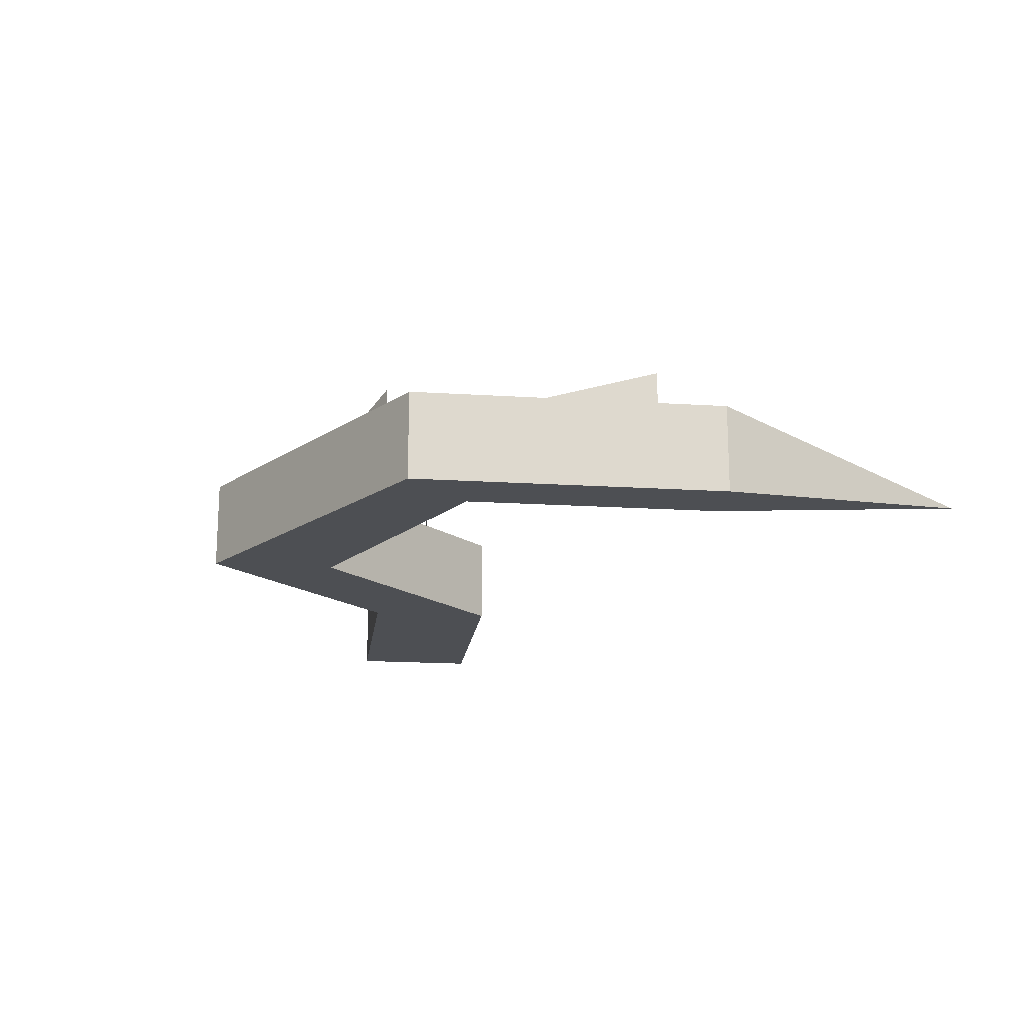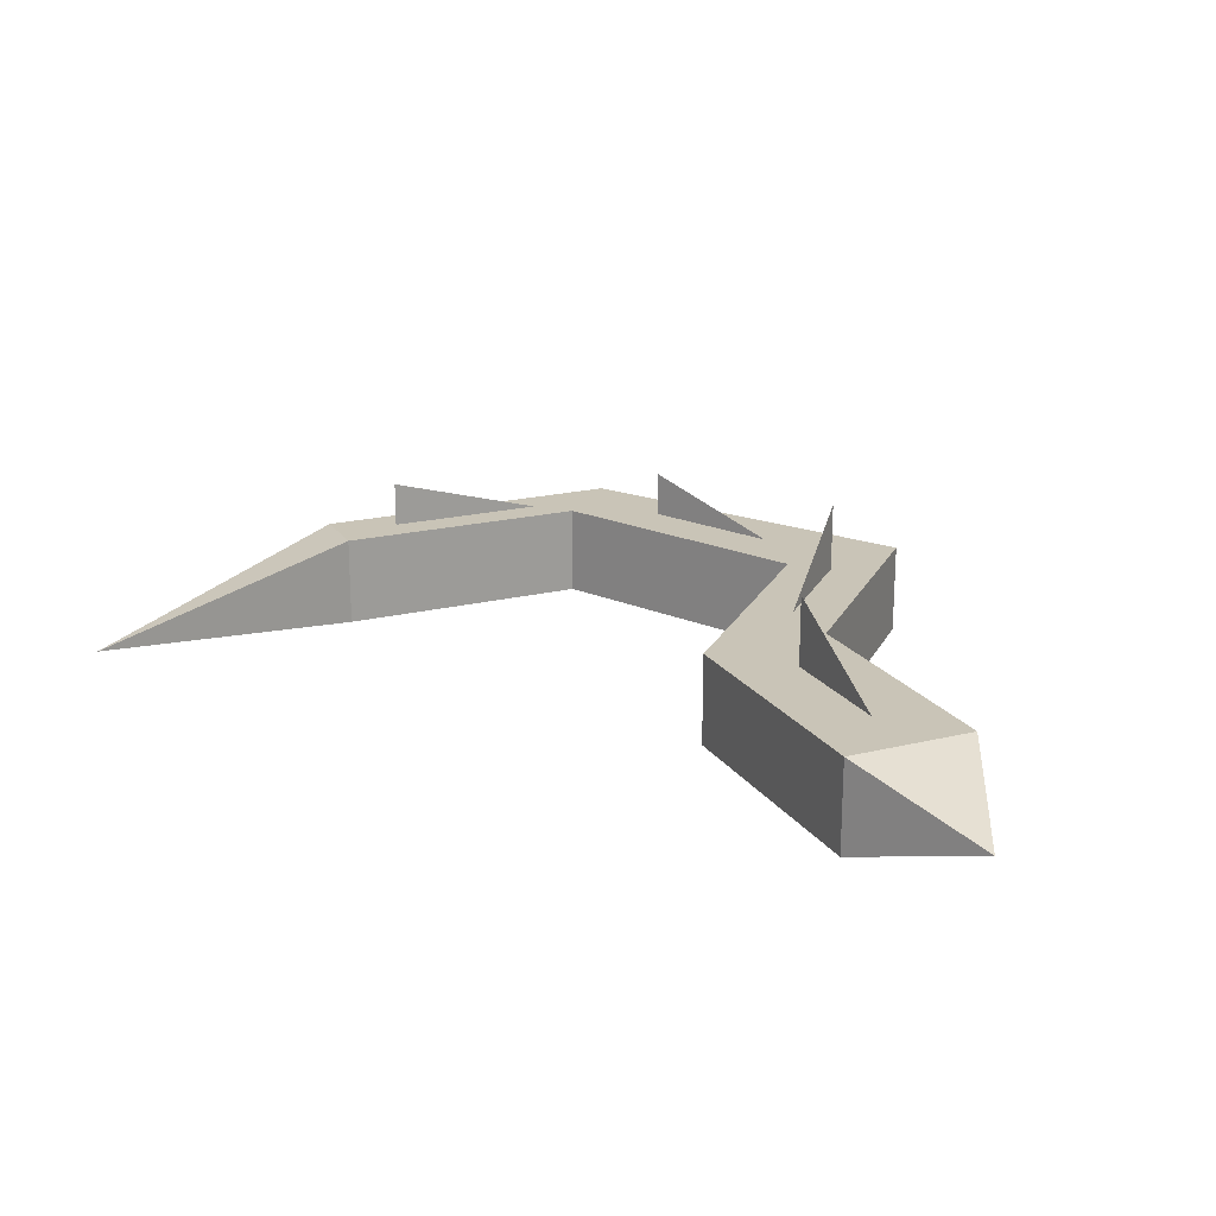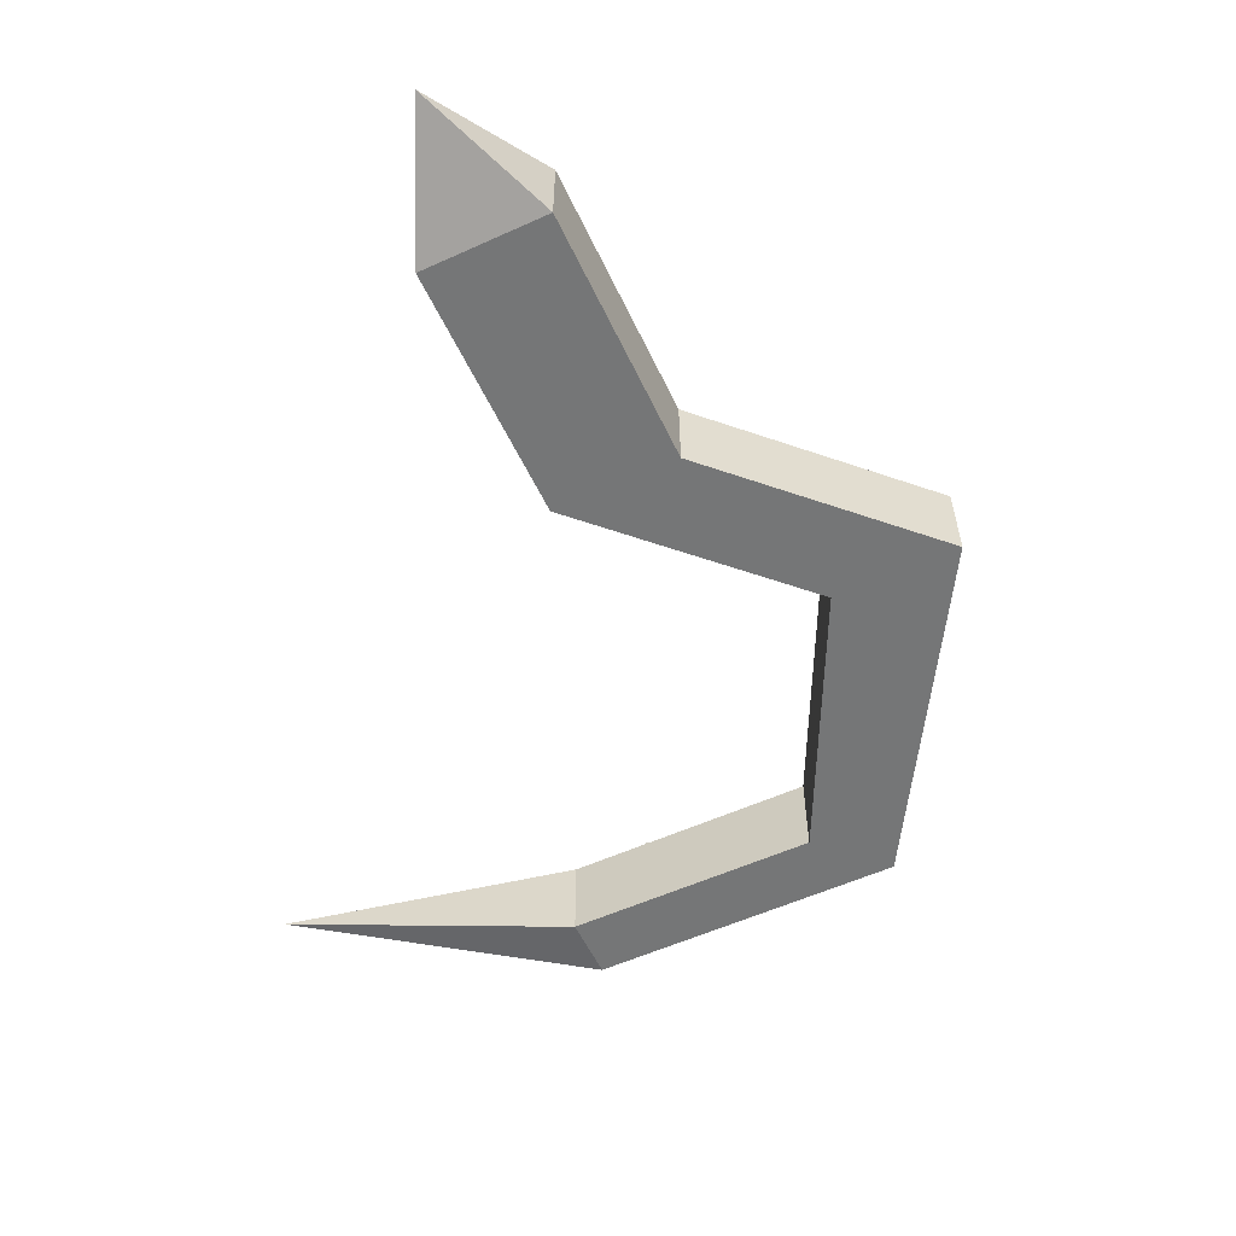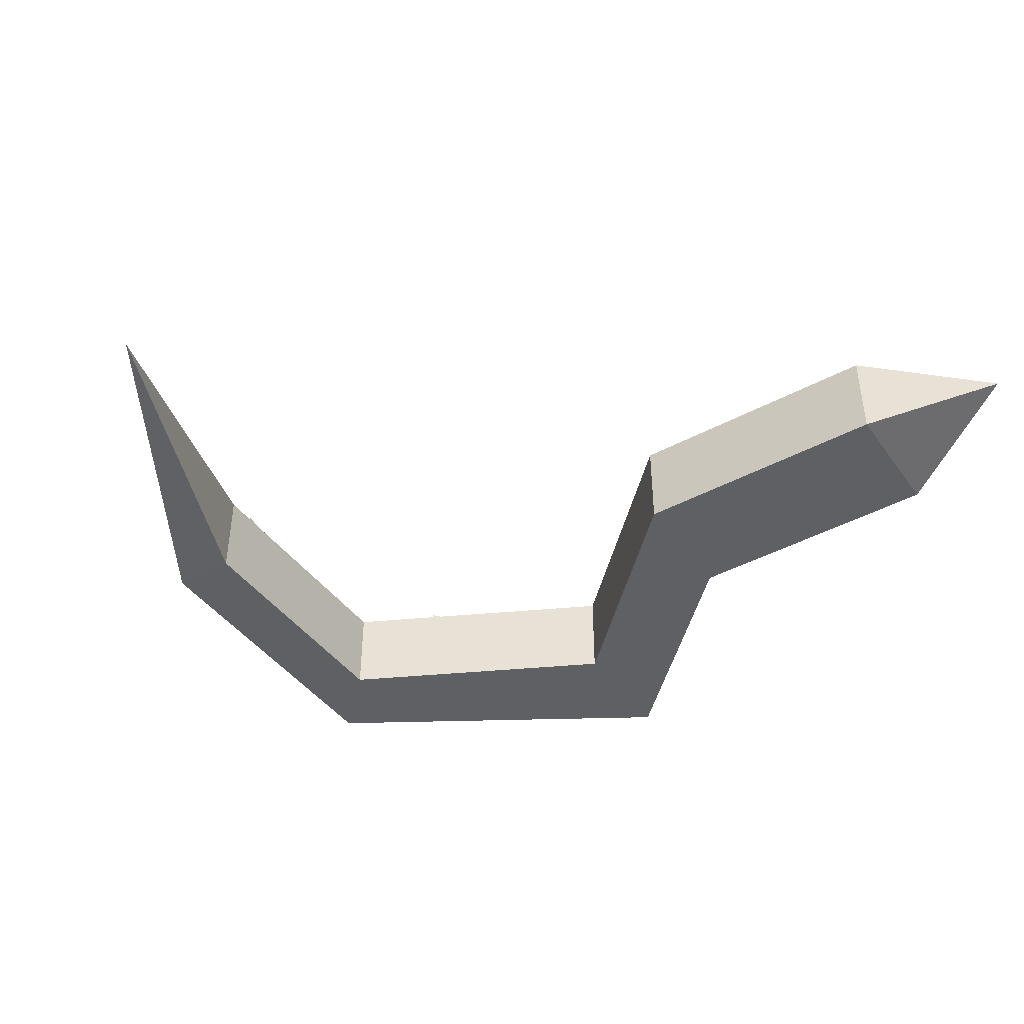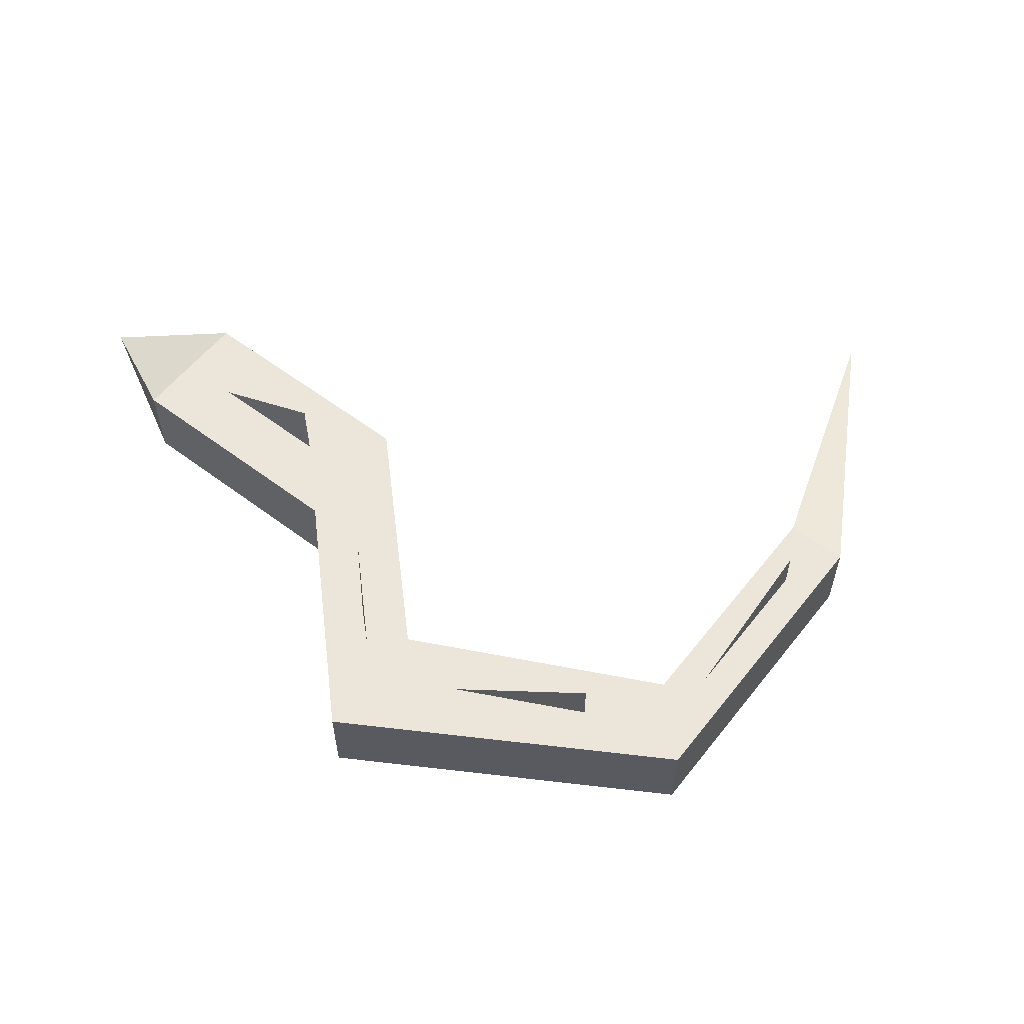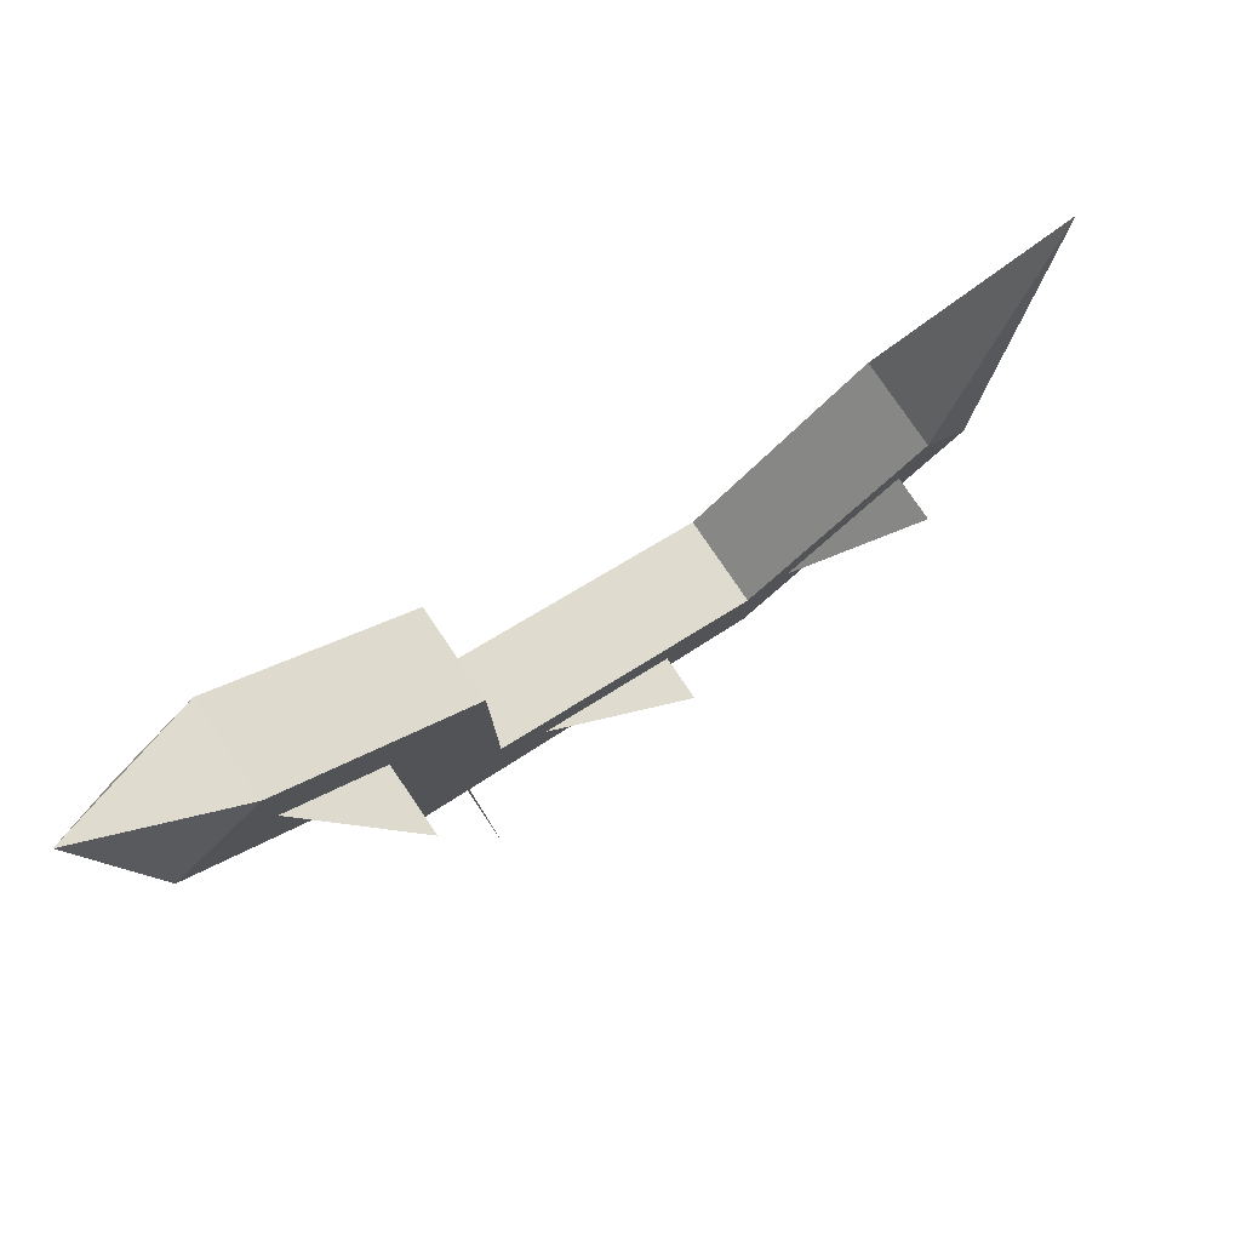
<metadata>
{"format":"obj","ext":"obj","renderer":"f3d","projection":"perspective","resolution":1024,"background":"white","views":[{"elev":-17.9,"azim":-142.1,"up":"+Y"},{"elev":19.9,"azim":20.7,"up":"+Y"},{"elev":-56.7,"azim":70.2,"up":"+Y"},{"elev":-42.7,"azim":-12.1,"up":"+Y"},{"elev":57.6,"azim":172.9,"up":"+Y"},{"elev":79.1,"azim":145.8,"up":"+Z"}]}
</metadata>
<code>
v 0.0625 0.1094 0.0625
v 0.0625 0.0625 0.0625
v 0.125 0.0625 0.125
v 0.03125 0.1094 -0.125
v 0.03125 0.0625 -0.125
v 0.03125 0.0625 -0.03125
v -0.125 0.09375 -0.2031
v -0.125 0.0625 -0.2031
v -0.03125 0.0625 -0.1719
v -0.2969 0.09375 -0.1094
v -0.2969 0.0625 -0.1094
v -0.2188 0.0625 -0.1875
v 0 0.0625 0.0625
v 0 0 0.0625
v 0 0 -0.125
v 0 0.0625 -0.125
v 0.0625 0.0625 0
v 0.1875 0.0625 0.125
v 0.125 0.0625 0.1875
v 0.125 0 0.1875
v 0.0625 0 0
v 0.0625 0 -0.1875
v -0.1875 0 -0.25
v -0.1875 0 -0.1875
v -0.1875 0.0625 -0.1875
v 0.0625 0.0625 -0.1875
v 0.1875 0 0.125
v -0.1875 0.0625 -0.25
v -0.3438 0.0625 -0.09375
v -0.3438 0 -0.09375
v -0.3125 0 -0.0625
v -0.3125 0.0625 -0.0625
v 0.2188 0.03125 0.2188
v -0.4062 0.03125 0.125
f 1 2 3
f 1 3 2
f 4 5 6
f 4 6 5
f 7 8 9
f 7 9 8
f 10 11 12
f 10 12 11
f 13 14 15
f 13 15 16
f 13 16 17
f 13 17 18
f 13 18 19
f 13 19 14
f 14 19 20
f 14 20 21
f 14 21 22
f 14 22 15
f 15 22 23
f 15 23 24
f 15 24 16
f 16 24 25
f 16 25 26
f 16 26 17
f 17 26 21
f 17 21 27
f 17 27 18
f 18 27 20
f 18 20 19
f 21 26 22
f 22 26 28
f 22 28 23
f 23 28 29
f 23 29 30
f 23 30 24
f 24 30 31
f 24 31 25
f 25 31 32
f 25 32 28
f 25 28 26
f 20 27 21
f 27 20 33
f 27 33 18
f 18 33 19
f 19 33 20
f 28 32 29
f 29 32 30
f 30 32 31
f 34 30 29
f 34 29 32
f 34 32 31
f 34 31 30

</code>
